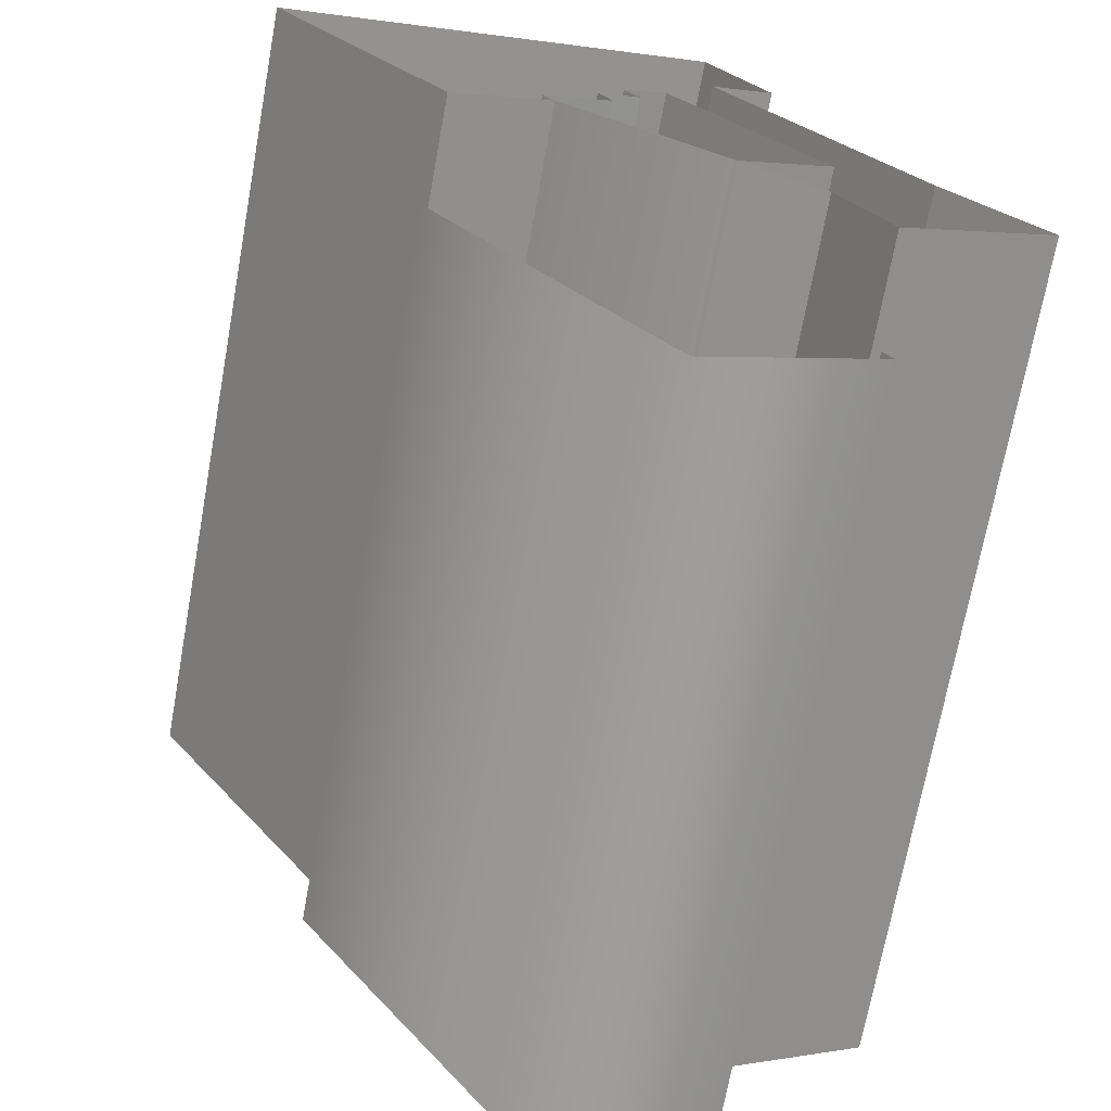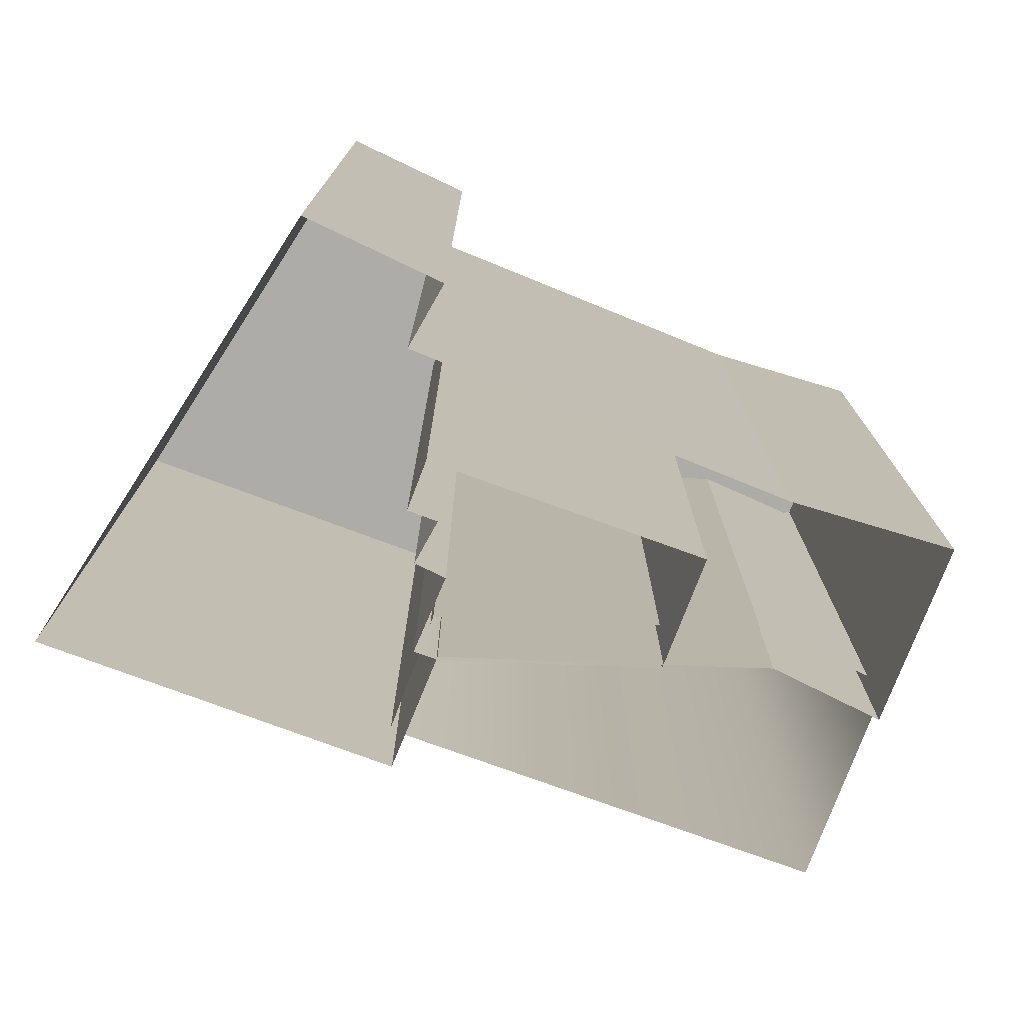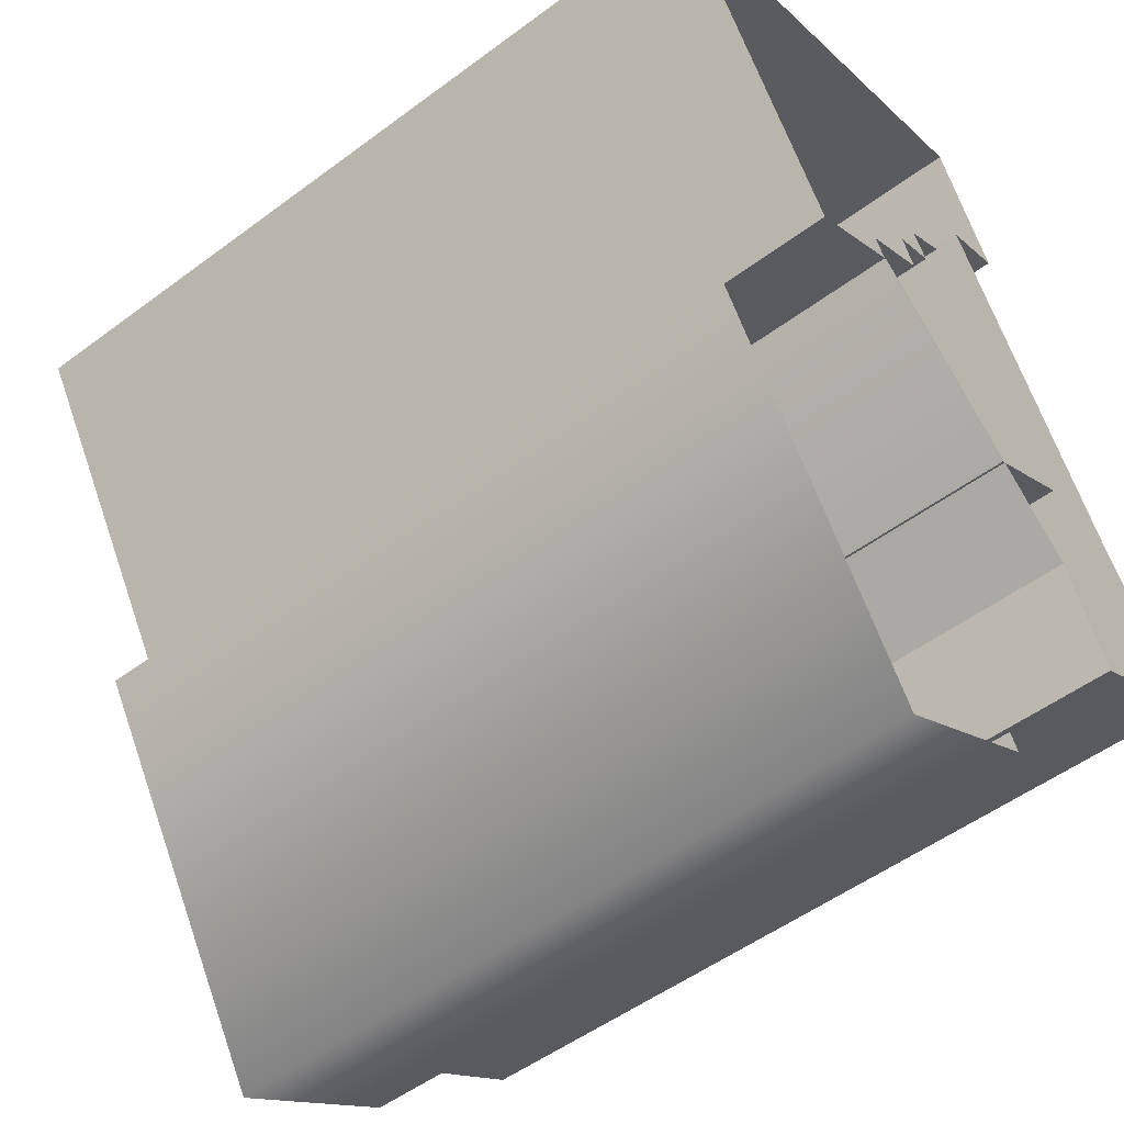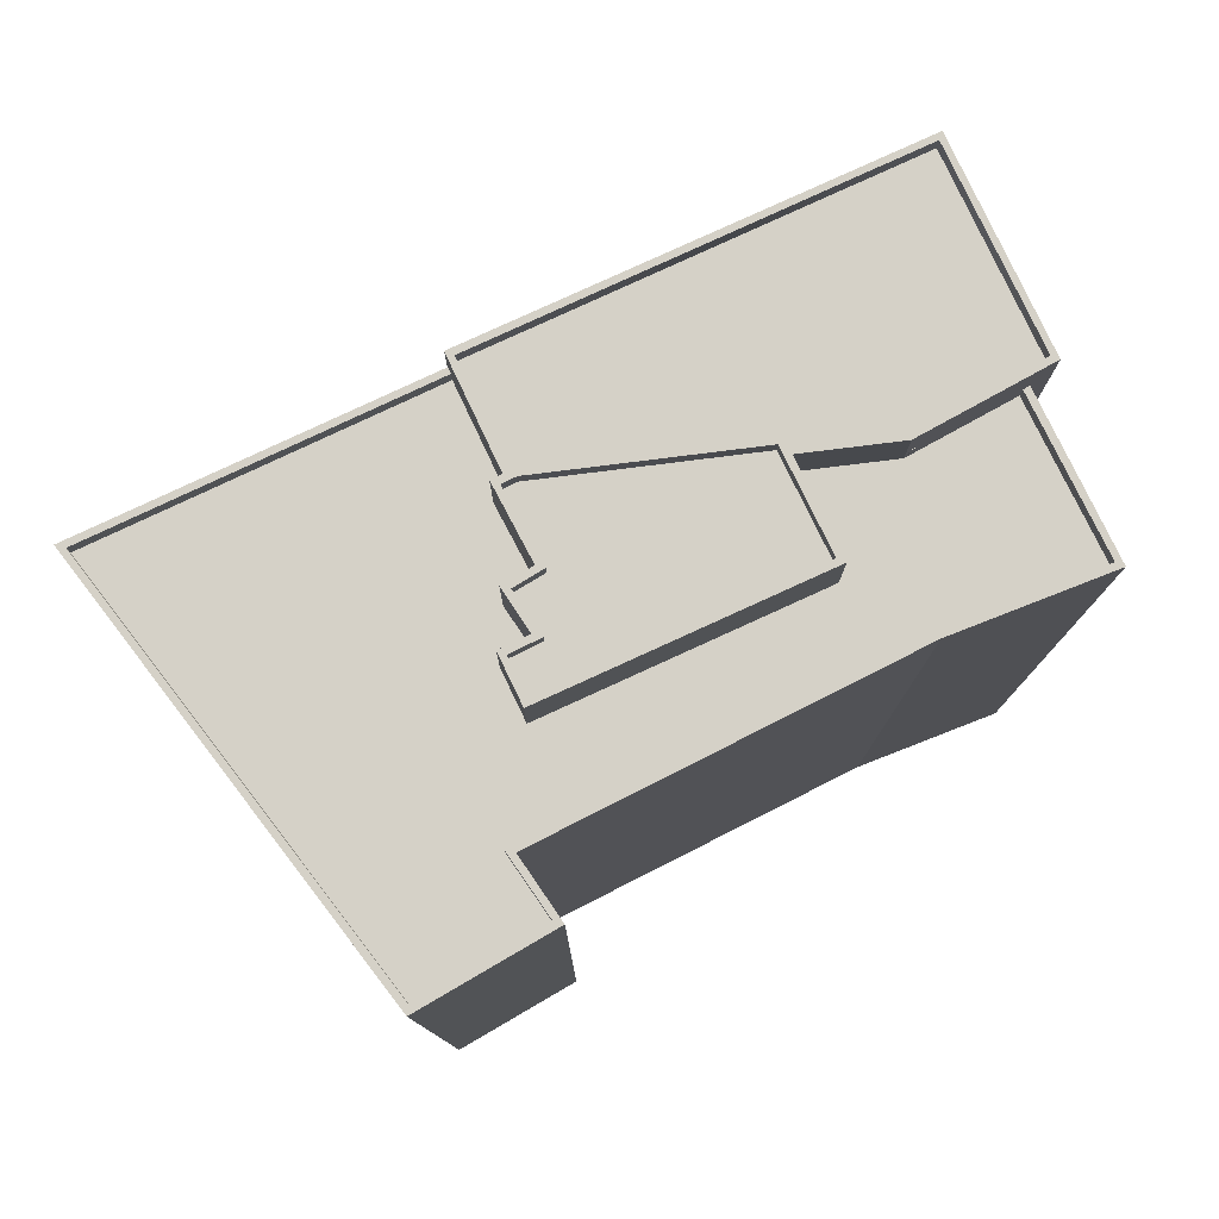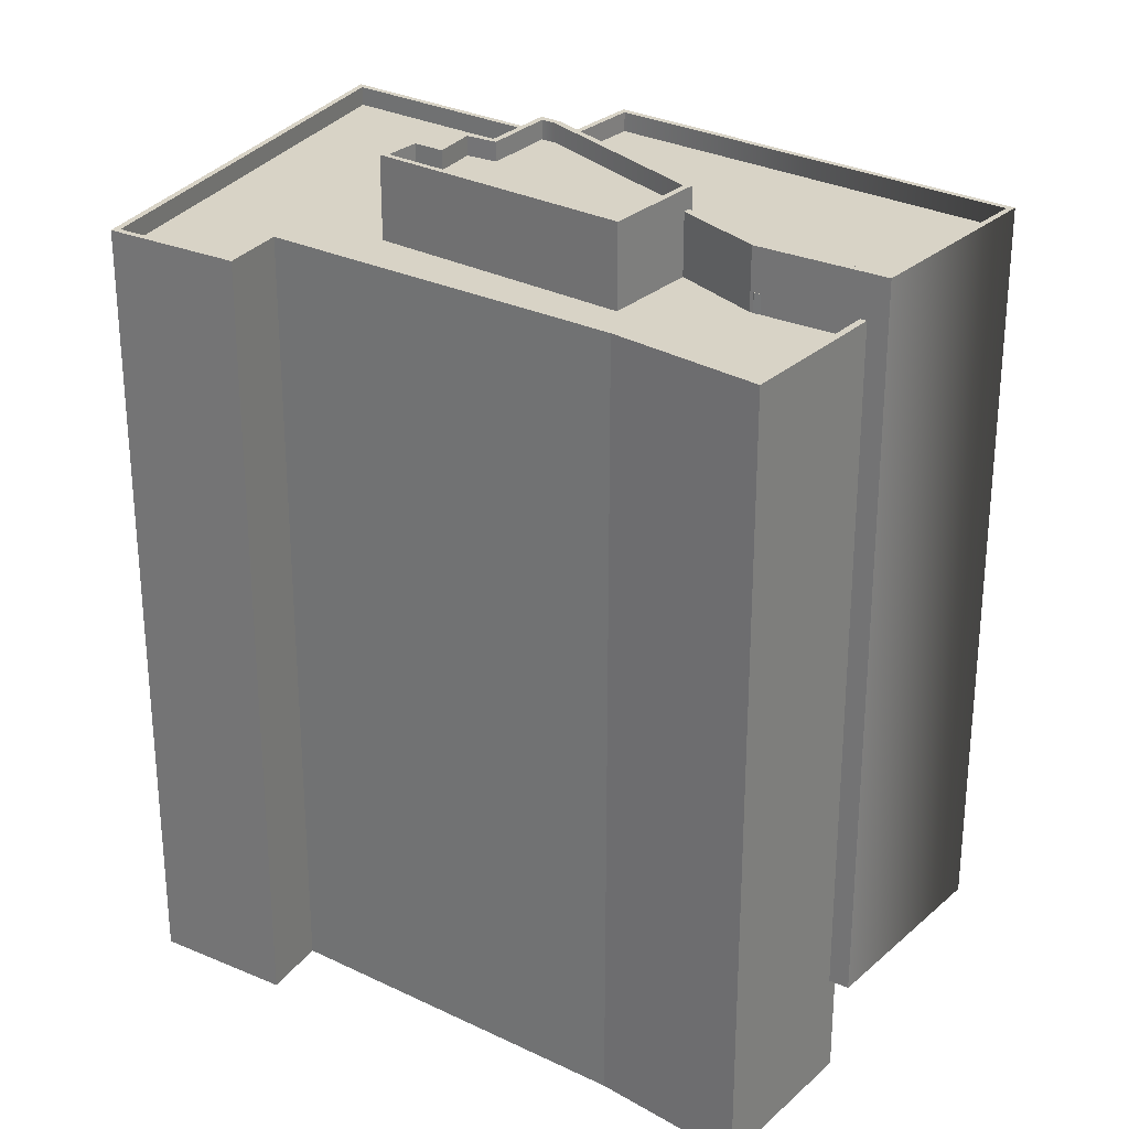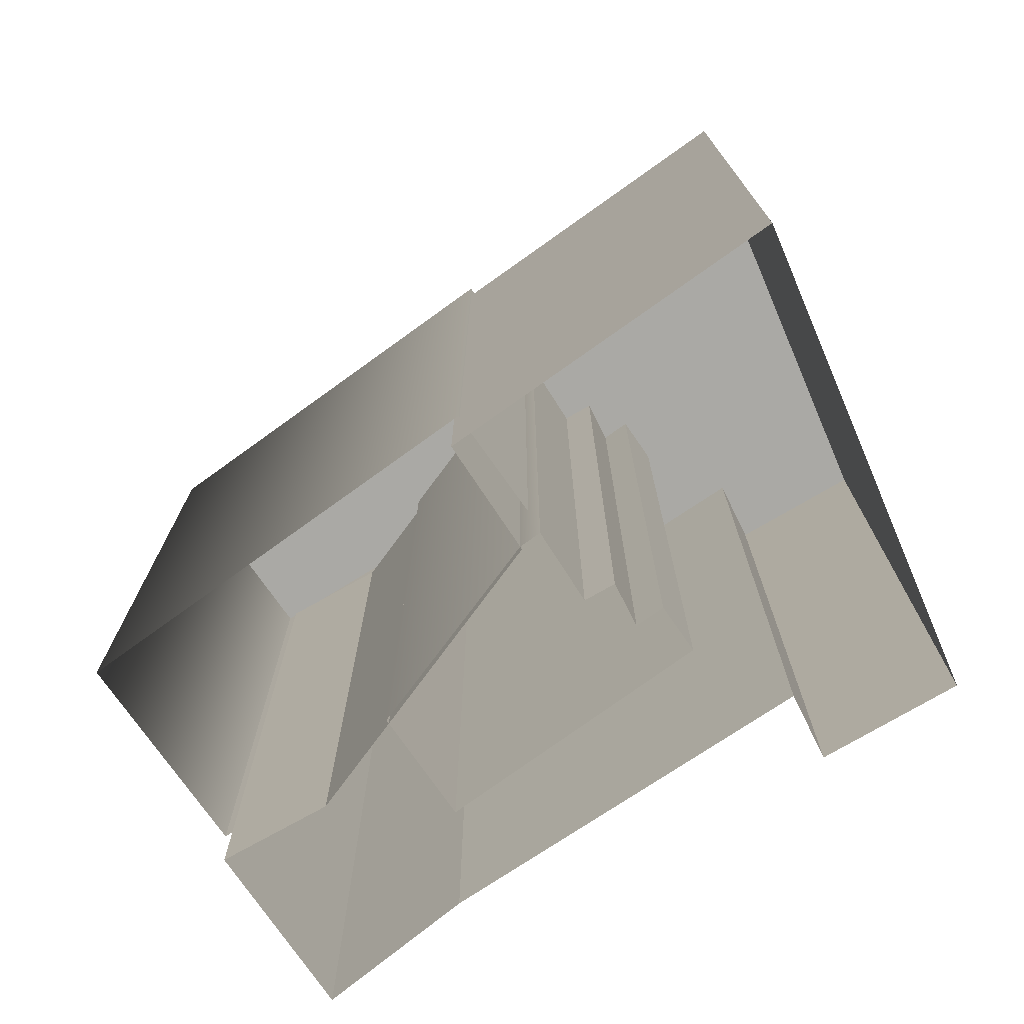
<metadata>
{"format":"obj","ext":"obj","renderer":"f3d","projection":"perspective","resolution":1024,"background":"white","views":[{"elev":-70.7,"azim":169.7,"up":"+Y"},{"elev":-76.7,"azim":-141.9,"up":"+Z"},{"elev":-51.9,"azim":128.9,"up":"+Y"},{"elev":79.6,"azim":-146.6,"up":"+Z"},{"elev":28.2,"azim":-83.7,"up":"+Z"},{"elev":-75.4,"azim":93.9,"up":"+Z"}]}
</metadata>
<code>
g object_1
v 102.5 -1160 0
v 104.4 -1157 0
v 104.4 -1157 0
v 104.4 -1157 135
v 104.4 -1157 135
v 104.4 -1157 135
v 102.5 -1160 135
v 102.5 -1160 135
v 93.88 -1151 0
v 93.88 -1151 0
v 93.88 -1151 135
v 93.88 -1151 135
v 93.88 -1151 135
v 96.06 -1147 0
v 96.06 -1147 0
v 96.06 -1147 135
v 96.06 -1147 135
v 96.06 -1147 135
v 89.56 -1144 0
v 89.56 -1144 0
v 89.56 -1144 135
v 89.56 -1144 135
v 89.56 -1144 135
v 92 -1140 0
v 92 -1140 0
v 92 -1140 135
v 92 -1140 135
v 92 -1140 135
v 85.31 -1136 0
v 85.31 -1136 0
v 85.31 -1136 135
v 85.31 -1136 135
v 85.31 -1136 135
v 62.62 -1172 0
v 62.62 -1172 0
v 62.62 -1172 135
v 62.62 -1172 135
v 62.62 -1172 135
v 77.62 -1181 0
v 77.62 -1181 0
v 77.62 -1181 135
v 77.62 -1181 135
v 77.62 -1181 135
v 102.9 -1157 135
v 102.9 -1157 135
v 102.9 -1157 135
v 101.8 -1159 135
v 101.8 -1159 135
v 92.56 -1152 135
v 92.56 -1152 135
v 92.56 -1152 135
v 94.69 -1147 135
v 94.69 -1147 135
v 94.69 -1147 135
v 88.12 -1144 135
v 88.12 -1144 135
v 88.12 -1144 135
v 90.62 -1140 135
v 90.62 -1140 135
v 90.62 -1140 135
v 85.62 -1137 135
v 85.62 -1137 135
v 85.62 -1137 135
v 64 -1172 135
v 64 -1172 135
v 64 -1172 135
v 77.5 -1180 135
v 77.5 -1180 135
v 77.5 -1180 135
v 102.9 -1157 132
v 102.9 -1157 132
v 102.9 -1157 132
v 101.8 -1159 132
v 101.8 -1159 132
v 92.56 -1152 132
v 92.56 -1152 132
v 92.56 -1152 132
v 94.69 -1147 132
v 94.69 -1147 132
v 94.69 -1147 132
v 88.12 -1144 132
v 88.12 -1144 132
v 88.12 -1144 132
v 90.62 -1140 132
v 90.62 -1140 132
v 90.62 -1140 132
v 85.62 -1137 132
v 85.62 -1137 132
v 85.62 -1137 132
v 64 -1172 132
v 64 -1172 132
v 64 -1172 132
v 77.5 -1180 132
v 77.5 -1180 132
v 77.5 -1180 132
f 1 2 4 7
f 3 9 11 5
f 10 14 16 12
f 15 19 21 17
f 20 24 26 22
f 25 29 31 27
f 30 34 36 32
f 35 39 41 37
f 40 1 7 42
f 8 6 44 47
f 6 13 49 44
f 13 18 52 49
f 18 23 55 52
f 23 28 58 55
f 28 33 61 58
f 33 38 64 61
f 38 43 67 64
f 43 8 47 67
f 48 45 71 74
f 46 50 76 72
f 51 53 79 77
f 54 56 82 80
f 57 59 85 83
f 60 62 88 86
f 63 65 91 89
f 66 68 94 92
f 69 48 74 95
f 73 70 75 93
f 90 93 75 81
f 75 78 81
f 81 84 87 90
g object_2
v 64.88 -1191 0
v 64.88 -1191 0
v 102.1 -1160 0
v 102.1 -1160 0
v 102.1 -1160 125
v 102.1 -1160 125
v 102.1 -1160 125
v 64.88 -1191 125
v 64.88 -1191 125
v 64.88 -1191 125
v 117.9 -1169 0
v 117.9 -1169 0
v 117.9 -1169 125
v 117.9 -1169 125
v 117.9 -1169 125
v 146.6 -1122 0
v 146.6 -1122 0
v 146.6 -1122 125
v 146.6 -1122 125
v 146.6 -1122 125
v 77.31 -1098 0
v 77.31 -1098 0
v 77.31 -1098 125
v 77.31 -1098 125
v 77.31 -1098 125
v 67.5 -1118 0
v 67.5 -1118 0
v 67.5 -1118 125
v 67.5 -1118 125
v 67.5 -1118 125
v 77.31 -1122 0
v 77.31 -1122 0
v 77.31 -1122 125
v 77.31 -1122 125
v 77.31 -1122 125
v 48.12 -1173 0
v 48.12 -1173 0
v 48.12 -1173 125
v 48.12 -1173 125
v 48.12 -1173 125
v 33.81 -1193 0
v 33.81 -1193 0
v 33.81 -1193 125
v 33.81 -1193 125
v 33.81 -1193 125
v 57.44 -1207 0
v 57.44 -1207 0
v 57.44 -1207 125
v 57.44 -1207 125
v 57.44 -1207 125
v 102 -1158 125
v 102 -1158 125
v 102 -1158 125
v 64.06 -1191 125
v 64.06 -1191 125
v 64.06 -1191 125
v 117.5 -1168 125
v 117.5 -1168 125
v 117.5 -1168 125
v 145.1 -1122 125
v 145.1 -1122 125
v 145.1 -1122 125
v 77.81 -1099 125
v 77.81 -1099 125
v 77.81 -1099 125
v 68.88 -1117 125
v 68.88 -1117 125
v 68.88 -1117 125
v 78.75 -1121 125
v 78.75 -1121 125
v 78.75 -1121 125
v 49 -1173 125
v 49 -1173 125
v 49 -1173 125
v 35.25 -1193 125
v 35.25 -1193 125
v 35.25 -1193 125
v 57 -1206 125
v 57 -1206 125
v 57 -1206 125
v 102 -1158 122
v 102 -1158 122
v 102 -1158 122
v 64.06 -1191 122
v 64.06 -1191 122
v 64.06 -1191 122
v 117.5 -1168 122
v 117.5 -1168 122
v 117.5 -1168 122
v 145.1 -1122 122
v 145.1 -1122 122
v 145.1 -1122 122
v 77.81 -1099 122
v 77.81 -1099 122
v 77.81 -1099 122
v 68.88 -1117 122
v 68.88 -1117 122
v 68.88 -1117 122
v 78.75 -1121 122
v 78.75 -1121 122
v 78.75 -1121 122
v 49 -1173 122
v 49 -1173 122
v 49 -1173 122
v 35.25 -1193 122
v 35.25 -1193 122
v 35.25 -1193 122
v 57 -1206 122
v 57 -1206 122
v 57 -1206 122
f 96 98 100 103
f 99 106 108 101
f 107 111 113 109
f 112 116 118 114
f 117 121 123 119
f 122 126 128 124
f 127 131 133 129
f 132 136 138 134
f 137 141 143 139
f 142 97 104 144
f 105 102 146 149
f 102 110 152 146
f 110 115 155 152
f 115 120 158 155
f 120 125 161 158
f 125 130 164 161
f 130 135 167 164
f 135 140 170 167
f 140 145 173 170
f 145 105 149 173
f 150 147 177 180
f 148 153 183 178
f 154 156 186 184
f 157 159 189 187
f 160 162 192 190
f 163 165 195 193
f 166 168 198 196
f 169 171 201 199
f 172 174 204 202
f 175 151 181 205
f 182 185 188 176
f 200 203 179 197
f 188 191 194 176
f 176 194 197 179
g object_3
v 82.44 -1226 16.76
v 118.6 -1168 16.76
v 118.6 -1168 16.76
v 118.6 -1168 131.8
v 118.6 -1168 131.8
v 118.6 -1168 131.8
v 82.44 -1226 131.8
v 82.44 -1226 131.8
v 102.2 -1158 16.76
v 102.2 -1158 16.76
v 102.2 -1158 131.8
v 102.2 -1158 131.8
v 102.2 -1158 131.8
v 102.2 -1158 131.8
v 64.38 -1190 16.76
v 64.38 -1190 16.76
v 64.38 -1190 131.8
v 64.38 -1190 131.8
v 64.38 -1190 131.8
v 64.38 -1190 131.8
v 54.5 -1209 16.76
v 54.5 -1209 16.76
v 54.5 -1209 131.8
v 54.5 -1209 131.8
v 54.5 -1209 131.8
v 54.5 -1209 131.8
v 117.2 -1168 131.8
v 117.2 -1168 131.8
v 117.2 -1168 131.8
v 82.12 -1225 131.8
v 82.12 -1225 131.8
v 102.3 -1159 131.8
v 102.3 -1159 131.8
v 102.3 -1159 131.8
v 102.3 -1159 131.8
v 65.19 -1191 131.8
v 65.19 -1191 131.8
v 65.19 -1191 131.8
v 65.19 -1191 131.8
v 55.81 -1209 131.8
v 55.81 -1209 131.8
v 55.81 -1209 131.8
v 55.81 -1209 131.8
v 117.2 -1168 128.8
v 117.2 -1168 128.8
v 117.2 -1168 128.8
v 82.12 -1225 128.8
v 82.12 -1225 128.8
v 102.3 -1159 128.8
v 102.3 -1159 128.8
v 102.3 -1159 128.8
v 65.19 -1191 128.8
v 65.19 -1191 128.8
v 65.19 -1191 128.8
v 55.81 -1209 128.8
v 55.81 -1209 128.8
v 55.81 -1209 128.8
f 206 207 209 212
f 208 214 216 210
f 215 220 222 217
f 221 226 228 223
f 227 206 212 229
f 213 211 232 235
f 211 218 237 232
f 219 225 242 238
f 224 231 246 241
f 230 213 235 245
f 236 233 250 253
f 234 239 255 251
f 240 243 258 256
f 244 247 261 259
f 248 236 253 262
f 252 249 254 257
f 260 252 257

</code>
